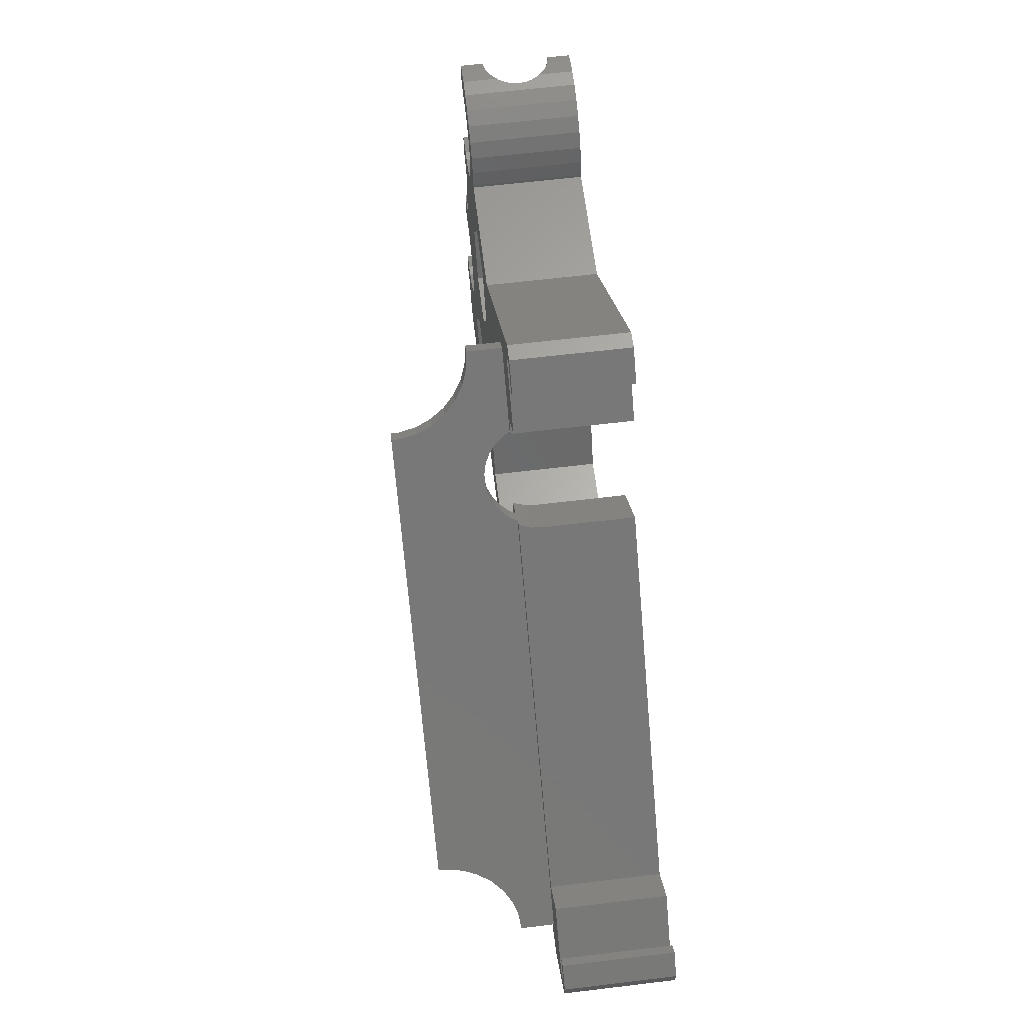
<metadata>
{"format":"stl","ext":"stl","renderer":"f3d","projection":"perspective","resolution":1024,"background":"white","views":[{"elev":64.1,"azim":83.1,"up":"+Y"}]}
</metadata>
<code>
# stl→obj: 458 verts, 944 faces
v -71.84 2.578 0
v -71.84 2.538 3
v -71.84 2.578 3
v -71.84 1.126 0
v -71.84 2.538 7
v -71.84 2.578 10
v -71.84 2.578 7
v -71.84 1.126 10
v -71.84 16.52 0
v -71.84 23.39 10
v -71.84 23.39 0
v -71.84 16.52 10
v -53.74 31.11 0
v -64.42 31.11 10
v -53.74 31.11 10
v -64.42 31.11 0
v -0.8112 -0.8112 10
v 4.192 4.192 0
v 4.192 4.192 10
v -0.8112 -0.8112 0
v -34.65 44.55 10
v -36.77 46.67 0
v -36.77 46.67 10
v -34.65 44.55 0
v 4.192 5.707 10
v 2.475 7.425 0
v 2.475 7.425 10
v 4.192 5.707 0
v -38.18 46.67 10
v -38.18 46.67 0
v -69.9 -0.8112 0
v -69.9 -0.8112 10
v -69.48 13.07 0
v -68.8 12.52 10
v -69.48 13.07 10
v -68.8 12.52 0
v -67.62 10.2 0
v -67.85 11.05 10
v -67.85 11.05 0
v -67.62 10.2 10
v -71.11 13.69 0
v -70.27 13.47 10
v -71.11 13.69 10
v -70.27 13.47 0
v -71.99 13.74 0
v -71.99 13.74 10
v -69.13 6.282 7
v -68.51 6.903 10
v -68.51 6.903 7
v -69.13 6.282 10
v -69.13 6.282 0
v -68.51 6.903 3
v -68.51 6.903 0
v -69.13 6.282 3
v -67.58 9.326 0
v -67.58 9.326 10
v -71.55 5.352 7
v -72.43 5.398 10
v -71.55 5.352 10
v -72.43 5.398 7
v -71.55 5.352 0
v -72.43 5.398 3
v -71.55 5.352 3
v -72.43 5.398 0
v -68.03 7.639 7
v -67.71 8.459 10
v -67.71 8.459 7
v -68.03 7.639 10
v -68.03 7.639 0
v -67.71 8.459 3
v -67.71 8.459 0
v -68.03 7.639 3
v -68.25 11.83 10
v -68.25 11.83 0
v -69.86 5.804 10
v -69.86 5.804 7
v -69.86 5.804 3
v -69.86 5.804 0
v -70.68 5.489 7
v -70.68 5.489 10
v -70.68 5.489 0
v -70.68 5.489 3
v -67.71 8.485 3
v -67.71 8.485 7
v -68.7 27.07 0
v -69.44 26.59 10
v -68.7 27.07 10
v -69.44 26.59 0
v -67.2 30.99 0
v -67.16 30.18 3
v -67.2 30.99 3
v -67.15 30.12 0
v -67.16 30.18 7
v -67.2 30.99 10
v -67.2 30.99 7
v -67.15 30.12 10
v -67.43 31.84 10
v -67.43 31.84 7
v -67.43 31.84 3
v -67.43 31.84 0
v -68.08 27.69 0
v -67.6 28.43 10
v -67.6 28.43 0
v -68.08 27.69 10
v -67.29 29.25 0
v -67.29 29.25 10
v -70.26 26.28 0
v -71.13 26.14 10
v -70.26 26.28 10
v -71.13 26.14 0
v -72 26.19 10
v -72 26.19 0
v 1.768 3.889 0.5711
v -2.475 8.132 10
v 1.768 3.889 9.5
v 2.121 3.536 10
v -2.475 8.132 0
v 2.172 3.485 0
v -33.94 39.6 10
v -38.18 43.84 9.5
v -38.54 44.19 10
v -38.18 43.84 0.5711
v -33.94 39.6 0
v -38.59 44.24 0
v 1.626 6.576 10
v 3.041 5.162 9.5
v 3.394 4.808 10
v 3.041 5.162 0.5711
v 1.626 6.576 0
v 3.444 4.758 0
v -35.5 43.7 10
v -36.91 45.11 0.5711
v -35.5 43.7 0
v -37.31 45.52 0
v -36.91 45.11 9.5
v -37.26 45.47 10
v -5.303 5.303 10
v -30.09 30.09 9.83
v -30.16 30.16 10
v -29.89 29.89 8.936
v -29.82 29.82 8
v -5.303 5.303 0
v -29.82 29.82 0
v -36.77 36.77 10
v -36.18 36.18 8
v -36.77 36.77 0
v -36.11 36.11 8.936
v -35.91 35.91 9.83
v -35.84 35.84 10
v -36.18 36.18 0
v -57.5 27.33 10
v -55 23 10
v -62.5 27.33 10
v -64.43 31.43 10
v -64.81 32.84 10
v -65.48 34.15 10
v -41.72 40.31 10
v -43.13 38.89 10
v -49 27.12 10
v -44.55 27.12 10
v -56 15 10
v -57.5 18.67 10
v -37.96 33.72 10
v -36.54 35.13 10
v -55 7 10
v -49 2.876 10
v -62.5 18.67 10
v -57.5 11.33 10
v -62.5 11.33 10
v -65 23 10
v -65 7 10
v -74 3.284 10
v -72.85 5.51 10
v -72.87 2.632 10
v -74 5.091 10
v -73.52 2.808 10
v -72.44 23.42 10
v -72.64 26.36 10
v -73.86 23.8 10
v -74 25.86 10
v -74 23.87 10
v -72.14 16.54 10
v -72.86 13.6 10
v -73.58 16.31 10
v -74 13.91 10
v -74 16.15 10
v -73 13.55 10
v -68.38 33.3 10
v -66.4 35.28 10
v -67.53 36.21 10
v -67.82 32.62 10
v -69.06 33.86 10
v -68.84 36.87 10
v -69.84 34.26 10
v -70.25 37.25 10
v -70.69 34.48 10
v -71.57 34.53 10
v -71.71 37.33 10
v -72.43 34.39 10
v -73.16 37.1 10
v -74 34.91 10
v -74 36.77 10
v -72.5 34.37 10
v -4.243 0 10
v -21.5 11.33 10
v -19 7 10
v -28 15 10
v -26.5 11.33 10
v -32.28 28.04 10
v -34.34 25.98 10
v -2.828 1.414 10
v -30.87 29.46 10
v -21.5 2.67 10
v -26.5 2.67 10
v -35 2.876 10
v -29 7 10
v -57.5 2.67 10
v -62.5 2.67 10
v -29 7 0
v -28 15 0
v -26.5 11.33 0
v -35 2.876 0
v -21.5 2.67 0
v -19 7 0
v -26.5 2.67 0
v -49 2.876 0
v -57.5 2.67 0
v -55 7 0
v -62.5 11.33 0
v -62.5 18.67 0
v -65 23 0
v -65.48 34.15 0
v -65 7 0
v -62.5 2.67 0
v -72.87 2.632 0
v -74 3.284 0
v -73.52 2.808 0
v -72.85 5.51 0
v -74 5.091 0
v -21.5 11.33 0
v -34.09 25.55 0
v -56 15 0
v -57.5 11.33 0
v -45.24 27.12 0
v -49 27.12 0
v -57.5 27.33 0
v -55 23 0
v -57.5 18.67 0
v -62.5 27.33 0
v -64.81 32.84 0
v -64.43 31.43 0
v -67.82 32.62 0
v -66.4 35.28 0
v -68.38 33.3 0
v -67.53 36.21 0
v -69.06 33.86 0
v -68.84 36.87 0
v -69.84 34.26 0
v -70.25 37.25 0
v -70.69 34.48 0
v -71.57 34.53 0
v -71.71 37.33 0
v -72.43 34.39 0
v -74 34.91 0
v -72.5 34.37 0
v -73.16 37.1 0
v -74 36.77 0
v -72.14 16.54 0
v -72.86 13.6 0
v -74 13.91 0
v -73 13.55 0
v -73.58 16.31 0
v -74 16.15 0
v -72.44 23.42 0
v -72.64 26.36 0
v -73.86 23.8 0
v -74 25.86 0
v -74 23.87 0
v -73.52 2.808 7
v -72.87 2.632 7
v -72.87 2.632 3
v -73.52 2.808 3
v -73.69 36.89 2.016
v -73.16 37.1 2.129
v -74 36.77 2.016
v -73.69 36.89 7.984
v -73.16 37.1 7.871
v -74 36.77 7.984
v -71.71 37.33 6.919
v -71.57 37.32 6.763
v -71.26 37.3 6.22
v -71.07 37.29 5.624
v -71 37.29 5
v -71.07 37.29 4.376
v -71.26 37.3 3.78
v -71.57 37.32 3.237
v -71.71 37.33 3.081
v -71.99 37.28 2.771
v -72.5 37.2 2.402
v -73.07 37.11 2.147
v -73.07 37.11 7.853
v -72.5 37.2 7.598
v -71.99 37.28 7.229
v -72.85 5.51 7
v -72.85 5.51 3
v -70.69 34.48 7
v -69.84 34.26 7
v -69.84 34.26 3
v -70.69 34.48 3
v -69.06 33.86 7
v -69.06 33.86 3
v -72.5 34.37 7.598
v -72.43 34.39 7.55
v -72.5 34.37 2.402
v -72.43 34.39 2.45
v -67.82 32.62 7
v -68.38 33.3 7
v -68.38 33.3 3
v -67.82 32.62 3
v -71.57 34.53 7
v -71.57 34.53 3
v -71.99 34.46 7.229
v -71.79 34.49 7
v -71.99 34.46 2.771
v -71.79 34.49 3
v -65 29 3
v -65.15 30.46 7
v -65.15 30.46 3
v -65 29 7
v -71.57 35.96 6.763
v -71.27 35.96 7
v -71.79 35.96 7
v -71.27 35.96 6.236
v -71.57 35.96 3.237
v -71.27 35.96 3
v -71.27 35.96 3.764
v -71.79 35.96 3
v -66.34 33.11 3
v -67.32 34.2 7
v -67.32 34.2 3
v -66.34 33.11 7
v -65.61 31.85 3
v -65.61 31.85 7
v -69.84 35.66 3
v -68.5 35.06 7
v -69.84 35.66 7
v -68.5 35.06 3
v -71.26 35.96 6.22
v -71.07 35.92 5.624
v -71 35.9 5
v -71.07 35.92 4.376
v -71.26 35.96 3.78
v -67 28.9 7
v -67.01 28.9 7
v -67 29 7
v -65.05 9 7
v -65 23 7
v -65 9 7
v -67 9.1 7
v -65.15 8.045 7
v -65.61 6.653 7
v -66.34 5.386 7
v -67.32 4.298 7
v -67.43 8.966 7
v -67.39 9.1 7
v -68.5 3.438 7
v -69.84 2.843 7
v -71.27 2.538 7
v -74 3.284 7
v -74 5.091 7
v -67.11 30.04 7
v -74 3.284 3
v -74 5.091 3
v -67 29 3
v -67.01 28.9 3
v -67 28.9 3
v -65 23 3
v -65.05 9 3
v -65 9 3
v -67 9.1 3
v -65.15 8.045 3
v -67.11 30.04 3
v -65.61 6.653 3
v -66.34 5.386 3
v -67.43 8.966 3
v -67.39 9.1 3
v -67.32 4.298 3
v -68.5 3.438 3
v -69.84 2.843 3
v -71.27 2.538 3
v -34.09 25.55 8
v -34.14 25.64 8.936
v -34.29 25.9 9.83
v -44.69 27.12 9.83
v -45.1 27.12 8.936
v -45.24 27.12 8
v -73.69 34.8 7.984
v -74 34.91 7.984
v -73.07 34.58 7.853
v -74 34.91 2.016
v -73.69 34.8 2.016
v -73.07 34.58 2.147
v -32.55 28.3 10.64
v -8.95 4.707 17.84
v -9.165 4.923 19.27
v -8.529 4.287 16.5
v -7.921 3.678 15.32
v -7.152 2.909 14.34
v -6.256 2.013 13.61
v -5.272 1.029 13.15
v -4.243 0 13
v -42.1 37.86 13.15
v -43.13 38.89 13
v -41.12 36.88 13.61
v -37.25 33.01 11.34
v -37.7 33.45 10.64
v -40.22 35.98 14.34
v -36.71 32.47 11.9
v -39.46 35.21 15.32
v -36.1 31.86 12.28
v -38.85 34.6 16.5
v -35.45 31.21 12.48
v -38.43 34.18 17.84
v -34.79 30.55 12.48
v -38.21 33.97 19.27
v -34.14 29.9 12.28
v -38.21 33.97 20
v -33.53 29.29 11.9
v -9.165 4.923 20
v -32.99 28.75 11.34
v -36.8 35.38 20
v -7.751 6.337 20
v -32.72 31.31 12.28
v -36.8 35.38 19.27
v -36.28 34.87 10.64
v -35.84 34.42 11.34
v -35.3 33.88 11.9
v -34.69 33.28 12.28
v -34.04 32.63 12.48
v -33.37 31.96 12.48
v -32.12 30.7 11.9
v -31.58 30.16 11.34
v -7.751 6.337 19.27
v -31.13 29.72 10.64
v -7.536 6.122 17.84
v -7.115 5.701 16.5
v -6.507 5.093 15.32
v -5.738 4.324 14.34
v -4.842 3.427 13.61
v -3.858 2.443 13.15
v -2.828 1.414 13
v -40.69 39.28 13.15
v -41.72 40.31 13
v -39.71 38.29 13.61
v -38.81 37.4 14.34
v -38.04 36.63 15.32
v -37.43 36.02 16.5
v -37.01 35.6 17.84
f 1 2 3
f 2 4 5
f 4 2 1
f 5 6 7
f 8 5 4
f 5 8 6
f 9 10 11
f 10 9 12
f 13 14 15
f 14 13 16
f 17 18 19
f 18 17 20
f 21 22 23
f 22 21 24
f 25 26 27
f 26 25 28
f 15 13 15
f 13 15 13
f 13 29 30
f 29 13 15
f 31 17 32
f 17 31 20
f 33 34 35
f 34 33 36
f 37 38 39
f 38 37 40
f 41 42 43
f 42 41 44
f 44 35 42
f 35 44 33
f 45 43 46
f 43 45 41
f 47 48 49
f 48 47 50
f 51 52 53
f 52 51 54
f 55 40 37
f 40 55 56
f 57 58 59
f 58 57 60
f 61 62 63
f 62 61 64
f 65 66 67
f 66 65 68
f 69 70 71
f 70 69 72
f 39 73 74
f 73 39 38
f 74 34 36
f 34 74 73
f 49 68 65
f 68 49 48
f 53 72 69
f 72 53 52
f 47 75 50
f 75 47 76
f 51 77 54
f 77 51 78
f 79 59 80
f 59 79 57
f 81 63 82
f 63 81 61
f 55 83 56
f 71 83 55
f 83 71 70
f 84 56 83
f 66 84 67
f 84 66 56
f 76 80 75
f 80 76 79
f 78 82 77
f 82 78 81
f 85 86 87
f 86 85 88
f 89 90 91
f 90 92 93
f 92 90 89
f 93 94 95
f 93 96 94
f 96 93 92
f 95 97 98
f 97 95 94
f 89 99 100
f 99 89 91
f 101 102 103
f 102 101 104
f 105 96 92
f 96 105 106
f 85 104 101
f 104 85 87
f 107 108 109
f 108 107 110
f 88 109 86
f 109 88 107
f 110 111 108
f 111 110 112
f 103 106 105
f 106 103 102
f 113 114 115
f 115 114 116
f 114 113 117
f 117 113 118
f 119 120 121
f 119 122 120
f 123 122 119
f 122 123 124
f 125 126 127
f 125 128 126
f 129 128 125
f 128 129 130
f 131 132 133
f 133 132 134
f 135 131 136
f 132 131 135
f 120 132 135
f 132 120 122
f 113 126 128
f 126 113 115
f 137 138 139
f 137 140 138
f 137 141 140
f 142 141 137
f 141 142 143
f 144 145 146
f 144 147 145
f 144 148 147
f 148 144 149
f 146 145 150
f 142 114 117
f 114 142 137
f 146 119 144
f 119 146 123
f 26 125 27
f 125 26 129
f 133 21 131
f 21 133 24
f 19 28 25
f 28 19 18
f 22 29 23
f 29 22 30
f 15 151 152
f 14 151 15
f 151 14 153
f 96 154 155
f 106 153 14
f 154 96 14
f 14 96 106
f 96 155 156
f 136 21 23
f 21 136 131
f 29 136 23
f 29 121 136
f 29 157 121
f 29 158 157
f 158 159 160
f 15 158 29
f 15 159 158
f 151 15 15
f 152 159 15
f 152 161 159
f 161 152 162
f 163 158 160
f 119 121 144
f 144 164 149
f 157 144 121
f 144 157 164
f 161 165 166
f 167 161 162
f 161 168 165
f 169 161 167
f 161 169 168
f 170 169 167
f 169 170 171
f 58 6 59
f 172 58 173
f 58 174 6
f 58 172 174
f 172 173 175
f 174 172 176
f 111 10 108
f 111 177 10
f 178 177 111
f 178 179 177
f 180 179 178
f 179 180 181
f 170 38 171
f 171 40 56
f 171 38 40
f 87 170 104
f 170 73 38
f 86 170 87
f 170 34 73
f 170 86 10
f 35 170 12
f 10 86 109
f 170 10 12
f 35 12 42
f 10 109 108
f 170 35 34
f 42 12 43
f 12 46 43
f 182 46 12
f 182 183 46
f 184 183 182
f 185 183 184
f 185 184 186
f 183 185 187
f 156 94 96
f 156 97 94
f 188 189 190
f 156 191 97
f 189 188 191
f 192 190 193
f 190 192 188
f 193 194 192
f 195 194 193
f 195 196 194
f 195 197 196
f 198 197 195
f 198 199 197
f 200 199 198
f 201 199 200
f 201 200 202
f 199 201 203
f 204 205 206
f 205 207 208
f 209 205 204
f 209 207 205
f 207 209 210
f 137 211 114
f 212 137 139
f 137 212 211
f 25 127 19
f 125 25 27
f 25 125 127
f 116 19 127
f 116 17 19
f 211 116 114
f 116 211 17
f 204 17 211
f 213 204 206
f 214 204 213
f 204 214 17
f 215 214 216
f 215 17 214
f 32 215 166
f 217 166 165
f 32 166 217
f 32 217 218
f 191 156 189
f 153 106 102
f 104 153 102
f 153 104 170
f 66 171 56
f 68 171 66
f 48 171 68
f 50 171 48
f 171 50 218
f 32 50 75
f 215 32 17
f 50 32 218
f 6 75 80
f 6 80 59
f 75 6 32
f 32 6 8
f 207 216 208
f 216 207 215
f 219 220 221
f 220 219 222
f 18 130 28
f 18 118 130
f 20 118 18
f 142 118 20
f 118 142 117
f 223 142 20
f 142 223 224
f 20 225 223
f 225 222 219
f 20 222 225
f 31 222 20
f 226 227 228
f 222 31 226
f 226 31 227
f 229 74 230
f 92 231 105
f 89 232 92
f 231 92 232
f 37 233 55
f 51 233 234
f 233 71 55
f 233 69 71
f 233 53 69
f 233 51 53
f 31 51 234
f 227 31 234
f 51 31 78
f 1 78 31
f 78 1 81
f 1 31 4
f 81 1 61
f 1 64 61
f 235 64 1
f 236 64 235
f 236 235 237
f 64 236 238
f 238 236 239
f 129 28 130
f 28 129 26
f 240 142 224
f 220 240 221
f 143 240 220
f 240 143 142
f 143 220 241
f 228 242 226
f 242 228 243
f 13 146 244
f 244 146 150
f 123 146 124
f 134 24 133
f 24 134 22
f 134 30 22
f 124 30 134
f 146 13 124
f 13 244 245
f 124 13 30
f 246 13 247
f 245 247 13
f 242 247 245
f 229 242 243
f 242 248 247
f 230 242 229
f 242 230 248
f 39 229 233
f 74 229 39
f 13 246 13
f 16 246 249
f 246 16 13
f 16 250 251
f 231 16 249
f 232 16 231
f 16 232 250
f 100 232 89
f 252 232 100
f 232 252 253
f 254 253 252
f 253 254 255
f 256 255 254
f 255 256 257
f 258 257 256
f 258 259 257
f 260 259 258
f 261 259 260
f 261 262 259
f 263 262 261
f 264 263 265
f 263 266 262
f 263 264 266
f 266 264 267
f 39 233 37
f 36 230 74
f 231 103 105
f 33 230 36
f 231 101 103
f 9 230 33
f 231 85 101
f 11 231 9
f 230 9 231
f 88 231 11
f 9 33 44
f 9 44 41
f 231 88 85
f 88 11 107
f 45 9 41
f 45 268 9
f 269 268 45
f 270 269 271
f 269 272 268
f 269 270 272
f 272 270 273
f 107 11 110
f 11 112 110
f 274 112 11
f 274 275 112
f 276 275 274
f 277 276 278
f 276 277 275
f 126 116 127
f 116 126 115
f 136 120 135
f 120 136 121
f 118 128 130
f 128 118 113
f 122 134 132
f 134 122 124
f 9 182 12
f 182 9 268
f 272 186 184
f 186 272 273
f 268 184 182
f 184 268 272
f 279 174 176
f 174 279 280
f 237 281 282
f 281 237 235
f 280 6 174
f 6 280 7
f 235 3 281
f 3 235 1
f 257 195 193
f 195 257 259
f 255 193 190
f 193 255 257
f 266 283 284
f 267 283 266
f 283 267 285
f 200 286 202
f 286 200 287
f 202 286 288
f 156 253 189
f 253 156 232
f 195 289 198
f 195 290 289
f 195 291 290
f 195 292 291
f 195 293 292
f 259 293 195
f 293 259 294
f 259 295 294
f 259 296 295
f 259 297 296
f 297 259 262
f 262 298 297
f 262 299 298
f 262 300 299
f 266 300 262
f 300 266 284
f 301 200 198
f 200 301 287
f 198 302 301
f 198 303 302
f 303 198 289
f 253 190 189
f 190 253 255
f 155 232 156
f 232 155 250
f 276 177 179
f 177 276 274
f 14 251 154
f 251 14 16
f 154 250 155
f 250 154 251
f 278 179 181
f 179 278 276
f 274 10 177
f 10 274 11
f 269 46 183
f 46 269 45
f 271 183 187
f 183 271 269
f 60 173 58
f 173 60 304
f 64 305 62
f 305 64 238
f 306 194 196
f 194 306 307
f 260 308 309
f 308 260 258
f 307 192 194
f 192 307 310
f 258 311 308
f 311 258 256
f 312 199 203
f 199 312 313
f 263 314 265
f 314 263 315
f 316 188 317
f 188 316 191
f 252 318 254
f 318 252 319
f 320 196 197
f 196 320 306
f 261 309 321
f 309 261 260
f 313 197 199
f 322 197 313
f 320 322 323
f 322 320 197
f 324 321 325
f 261 324 315
f 261 315 263
f 324 261 321
f 310 188 192
f 188 310 317
f 256 318 311
f 318 256 254
f 98 191 316
f 191 98 97
f 100 319 252
f 319 100 99
f 112 178 111
f 178 112 275
f 326 327 328
f 327 326 329
f 330 331 332
f 331 330 333
f 334 335 336
f 335 334 337
f 338 339 340
f 339 338 341
f 342 341 338
f 341 342 343
f 328 343 342
f 343 328 327
f 344 345 346
f 345 344 347
f 348 331 333
f 331 348 346
f 349 346 348
f 350 346 349
f 344 350 351
f 344 351 352
f 335 352 336
f 344 352 335
f 350 344 346
f 347 339 345
f 339 347 340
f 353 354 355
f 356 357 358
f 359 357 356
f 359 356 360
f 353 357 359
f 67 360 361
f 357 353 329
f 65 361 362
f 355 329 353
f 329 355 327
f 49 362 363
f 67 361 65
f 359 364 365
f 84 359 67
f 359 84 364
f 360 67 359
f 47 363 366
f 362 49 65
f 363 47 49
f 76 366 367
f 366 76 47
f 367 79 76
f 368 79 367
f 368 57 79
f 7 368 5
f 368 7 57
f 7 60 57
f 280 60 7
f 369 60 280
f 369 280 279
f 60 369 304
f 304 369 370
f 371 327 355
f 93 327 371
f 95 327 93
f 327 95 343
f 98 343 95
f 343 98 341
f 316 341 98
f 341 316 339
f 317 339 316
f 317 345 339
f 310 345 317
f 307 345 310
f 345 307 346
f 306 346 307
f 306 331 346
f 320 331 306
f 332 320 323
f 320 332 331
f 62 3 63
f 372 62 305
f 62 281 3
f 62 372 281
f 372 305 373
f 281 372 282
f 374 375 376
f 376 377 326
f 377 378 379
f 374 326 328
f 380 377 376
f 91 328 342
f 377 380 378
f 99 342 338
f 378 380 381
f 326 374 376
f 328 382 374
f 328 91 90
f 328 90 382
f 319 338 340
f 342 99 91
f 338 319 99
f 340 318 319
f 347 318 340
f 347 311 318
f 308 347 344
f 347 308 311
f 344 309 308
f 335 309 344
f 335 321 309
f 337 321 335
f 321 337 325
f 70 381 380
f 381 70 383
f 383 72 384
f 385 380 386
f 83 380 385
f 380 83 70
f 383 70 72
f 52 384 72
f 384 52 387
f 54 387 52
f 387 54 388
f 77 388 54
f 388 77 389
f 82 389 77
f 82 390 389
f 63 390 82
f 3 390 63
f 390 3 2
f 355 382 371
f 382 355 374
f 371 90 93
f 90 371 382
f 354 374 355
f 374 354 375
f 390 5 368
f 5 390 2
f 384 361 383
f 361 384 362
f 381 356 378
f 356 381 360
f 389 368 367
f 368 389 390
f 387 366 363
f 366 387 388
f 387 362 384
f 362 387 363
f 383 360 381
f 360 383 361
f 388 367 366
f 367 388 389
f 84 385 364
f 385 84 83
f 364 386 365
f 386 364 385
f 376 354 353
f 354 376 375
f 386 359 365
f 359 386 380
f 359 376 353
f 376 359 380
f 379 357 377
f 357 379 358
f 377 329 326
f 329 377 357
f 379 356 358
f 356 379 378
f 241 220 391
f 207 391 220
f 391 207 392
f 392 207 393
f 393 207 210
f 222 166 215
f 166 222 226
f 161 245 159
f 245 161 242
f 159 394 160
f 159 395 394
f 159 396 395
f 245 396 159
f 396 245 244
f 166 242 161
f 242 166 226
f 222 207 220
f 207 222 215
f 224 205 240
f 205 224 206
f 223 214 213
f 214 223 225
f 216 221 208
f 221 216 219
f 221 205 208
f 205 221 240
f 214 219 216
f 219 214 225
f 223 206 224
f 206 223 213
f 228 168 243
f 168 228 165
f 227 218 217
f 218 227 234
f 171 229 169
f 229 171 233
f 229 168 169
f 168 229 243
f 218 233 171
f 233 218 234
f 227 165 228
f 165 227 217
f 247 151 246
f 151 247 152
f 248 167 162
f 167 248 230
f 357 153 170
f 153 357 249
f 377 249 357
f 249 377 231
f 249 151 153
f 151 249 246
f 167 357 170
f 357 167 377
f 230 377 167
f 377 230 231
f 248 152 247
f 152 248 162
f 397 201 398
f 201 397 203
f 399 203 397
f 312 203 399
f 203 312 312
f 400 264 401
f 265 401 264
f 401 265 402
f 402 265 314
f 314 265 314
f 270 187 185
f 187 270 271
f 275 180 178
f 180 275 277
f 304 175 173
f 175 304 370
f 238 373 305
f 373 238 239
f 270 186 273
f 186 270 185
f 369 175 370
f 175 369 172
f 236 373 239
f 373 236 372
f 278 180 277
f 180 278 181
f 398 202 288
f 202 398 201
f 264 285 267
f 285 264 400
f 236 282 372
f 282 236 237
f 369 176 172
f 176 369 279
f 4 32 8
f 32 4 31
f 293 349 292
f 349 293 350
f 292 348 291
f 348 292 349
f 288 397 398
f 397 288 286
f 334 295 296
f 336 295 334
f 295 336 352
f 291 348 333
f 330 291 333
f 291 330 290
f 399 302 312
f 302 399 301
f 284 402 300
f 401 284 283
f 284 401 402
f 402 299 300
f 299 402 314
f 330 289 290
f 289 330 332
f 289 332 303
f 322 332 323
f 332 322 303
f 302 322 313
f 312 313 312
f 302 313 312
f 322 302 303
f 399 287 301
f 397 287 399
f 287 397 286
f 324 337 298
f 337 324 325
f 337 297 298
f 334 297 337
f 297 334 296
f 352 294 295
f 294 352 351
f 351 293 294
f 293 351 350
f 285 401 283
f 401 285 400
f 299 324 298
f 324 299 315
f 315 299 314
f 315 314 314
f 403 404 405
f 209 406 404
f 209 407 406
f 209 408 407
f 204 408 209
f 408 204 409
f 409 204 410
f 410 204 411
f 158 412 413
f 163 412 158
f 412 163 414
f 415 414 416
f 414 163 416
f 414 415 417
f 418 417 415
f 417 418 419
f 420 419 418
f 419 420 421
f 422 421 420
f 421 422 423
f 424 423 422
f 423 424 425
f 426 425 424
f 425 426 427
f 428 427 426
f 429 428 430
f 405 430 403
f 404 403 209
f 430 405 429
f 428 429 427
f 431 429 432
f 429 431 427
f 433 434 431
f 434 435 164
f 434 436 435
f 434 437 436
f 434 438 437
f 434 439 438
f 434 440 439
f 434 433 440
f 431 441 433
f 432 441 431
f 441 432 442
f 443 442 432
f 442 443 444
f 445 444 443
f 444 445 212
f 446 212 445
f 447 212 446
f 448 212 447
f 211 448 449
f 211 449 450
f 211 450 451
f 448 211 212
f 452 157 453
f 164 452 454
f 164 454 455
f 164 455 456
f 452 164 157
f 457 164 456
f 458 164 457
f 164 458 434
f 411 211 451
f 211 411 204
f 158 453 157
f 453 158 413
f 450 411 451
f 411 450 410
f 449 410 450
f 410 449 409
f 447 408 448
f 408 447 407
f 404 443 405
f 443 404 445
f 446 407 447
f 407 446 406
f 448 409 449
f 409 448 408
f 429 443 432
f 443 429 405
f 406 445 404
f 445 406 446
f 425 431 434
f 431 425 427
f 454 417 455
f 417 454 414
f 453 412 452
f 412 453 413
f 423 434 458
f 434 423 425
f 456 421 457
f 421 456 419
f 455 419 456
f 419 455 417
f 452 414 454
f 414 452 412
f 457 423 458
f 423 457 421
f 396 150 145
f 150 396 244
f 241 141 143
f 141 241 391
f 141 392 140
f 392 141 391
f 396 147 395
f 147 396 145
f 424 439 440
f 439 424 422
f 403 442 444
f 442 403 430
f 140 393 138
f 393 140 392
f 418 436 437
f 436 418 415
f 420 437 438
f 437 420 418
f 138 212 139
f 212 209 403
f 138 209 212
f 393 209 138
f 209 393 210
f 444 212 403
f 428 433 441
f 433 428 426
f 426 440 433
f 440 426 424
f 430 441 442
f 441 430 428
f 394 163 160
f 148 163 394
f 163 148 164
f 164 148 149
f 164 416 163
f 416 164 435
f 415 435 436
f 435 415 416
f 395 148 394
f 148 395 147
f 422 438 439
f 438 422 420

</code>
